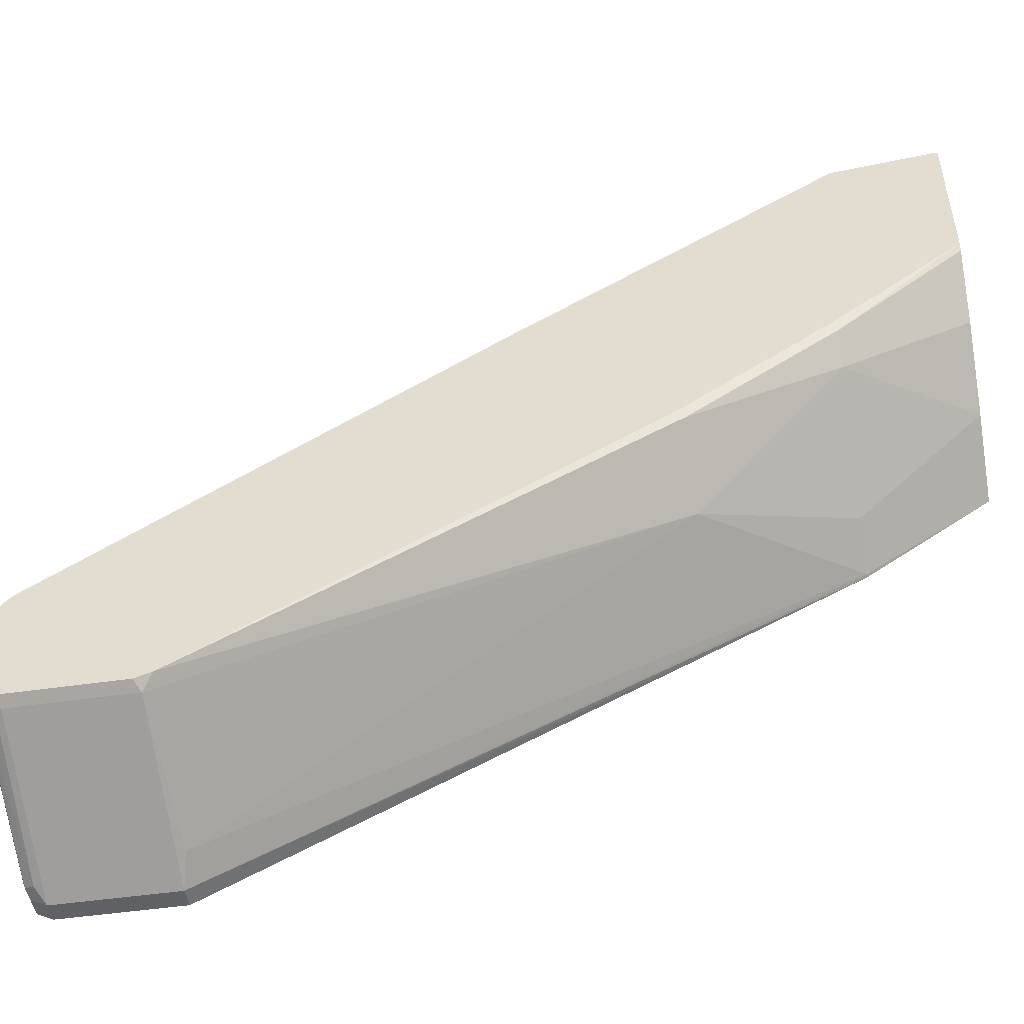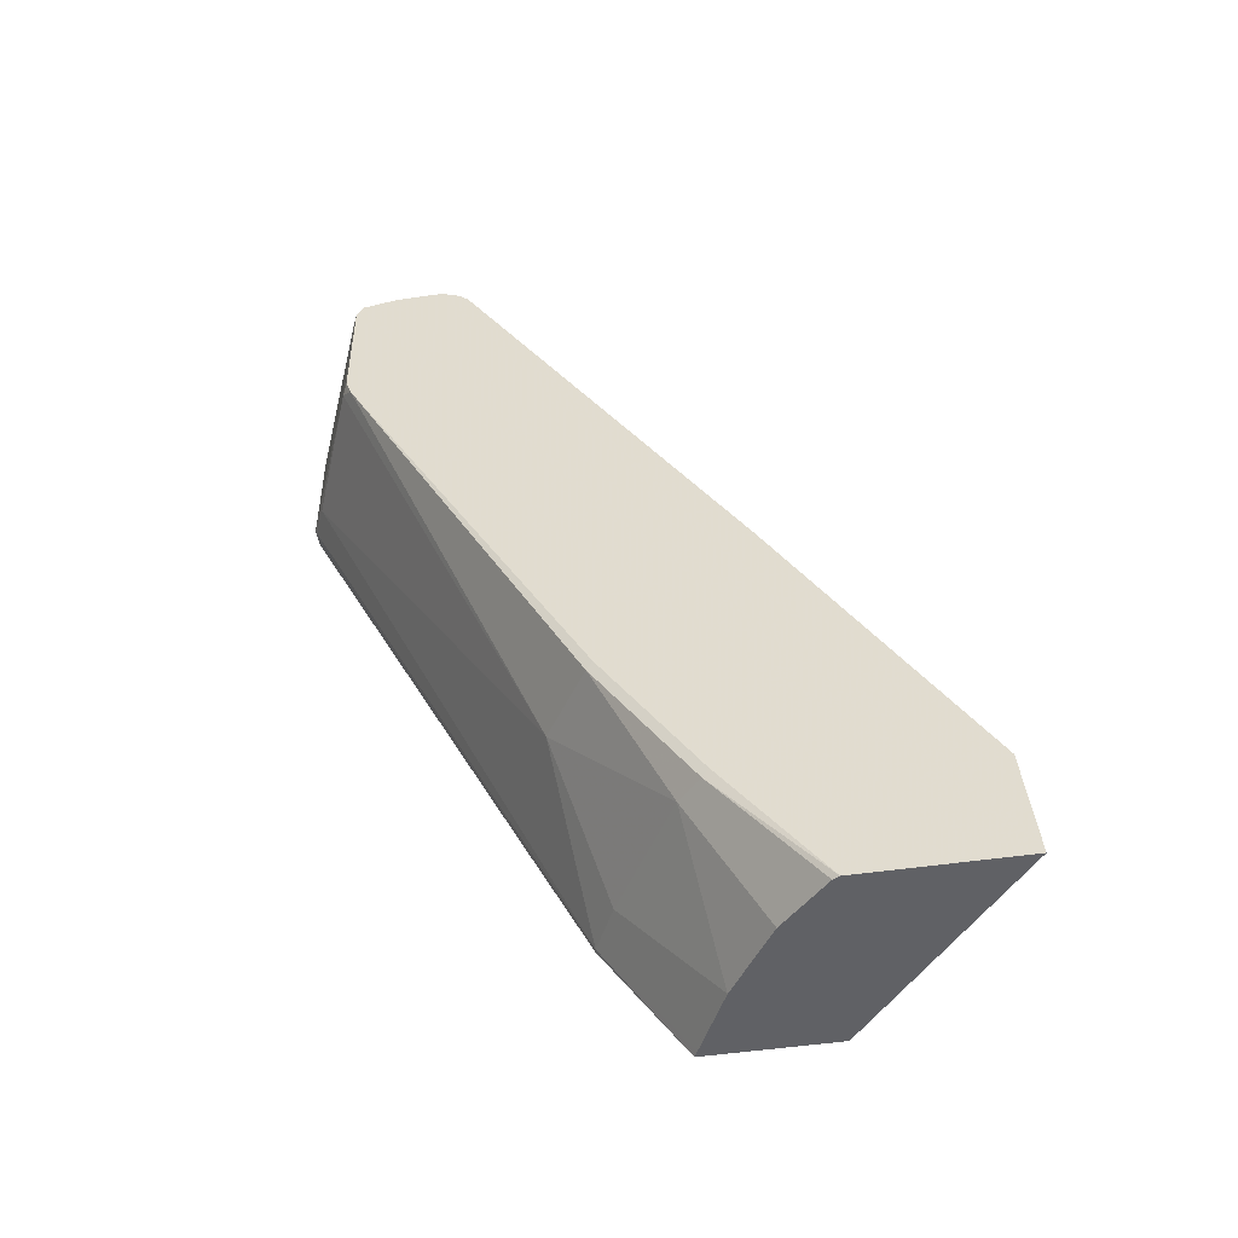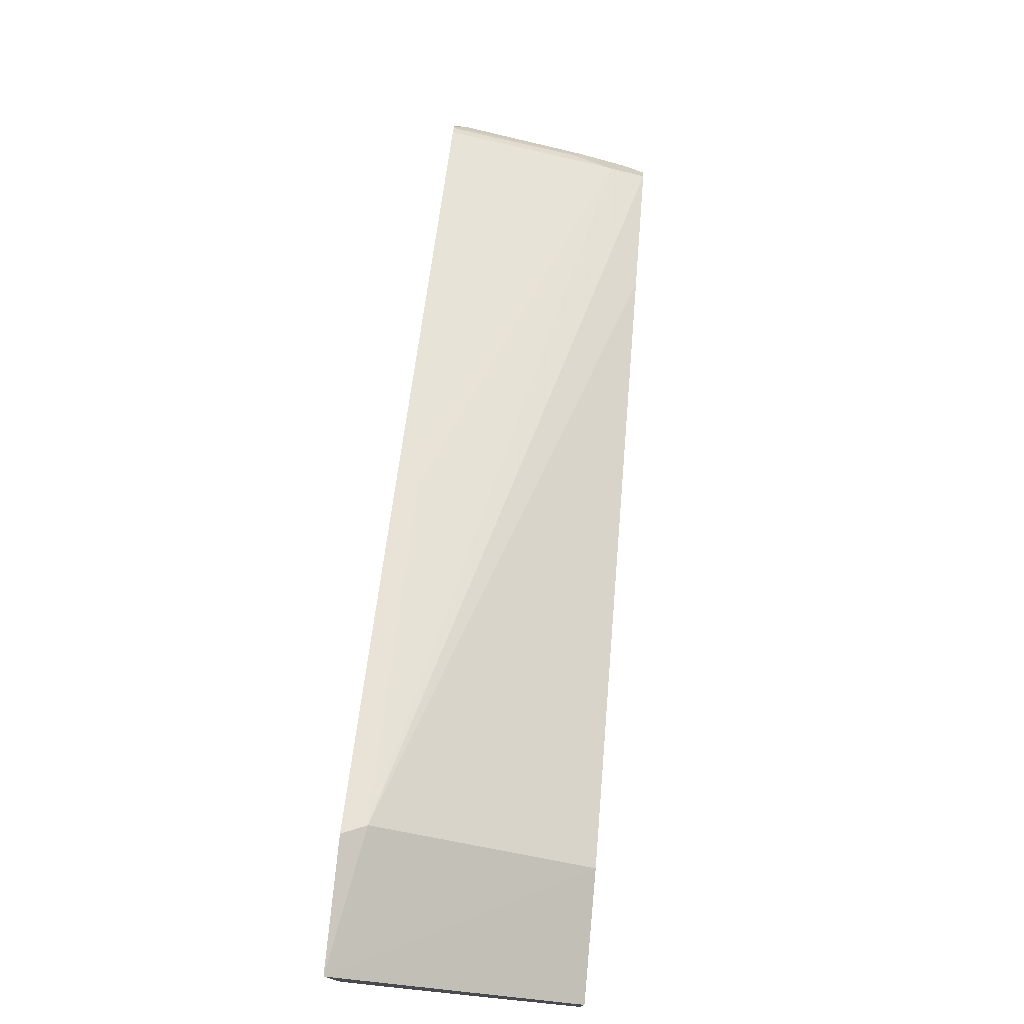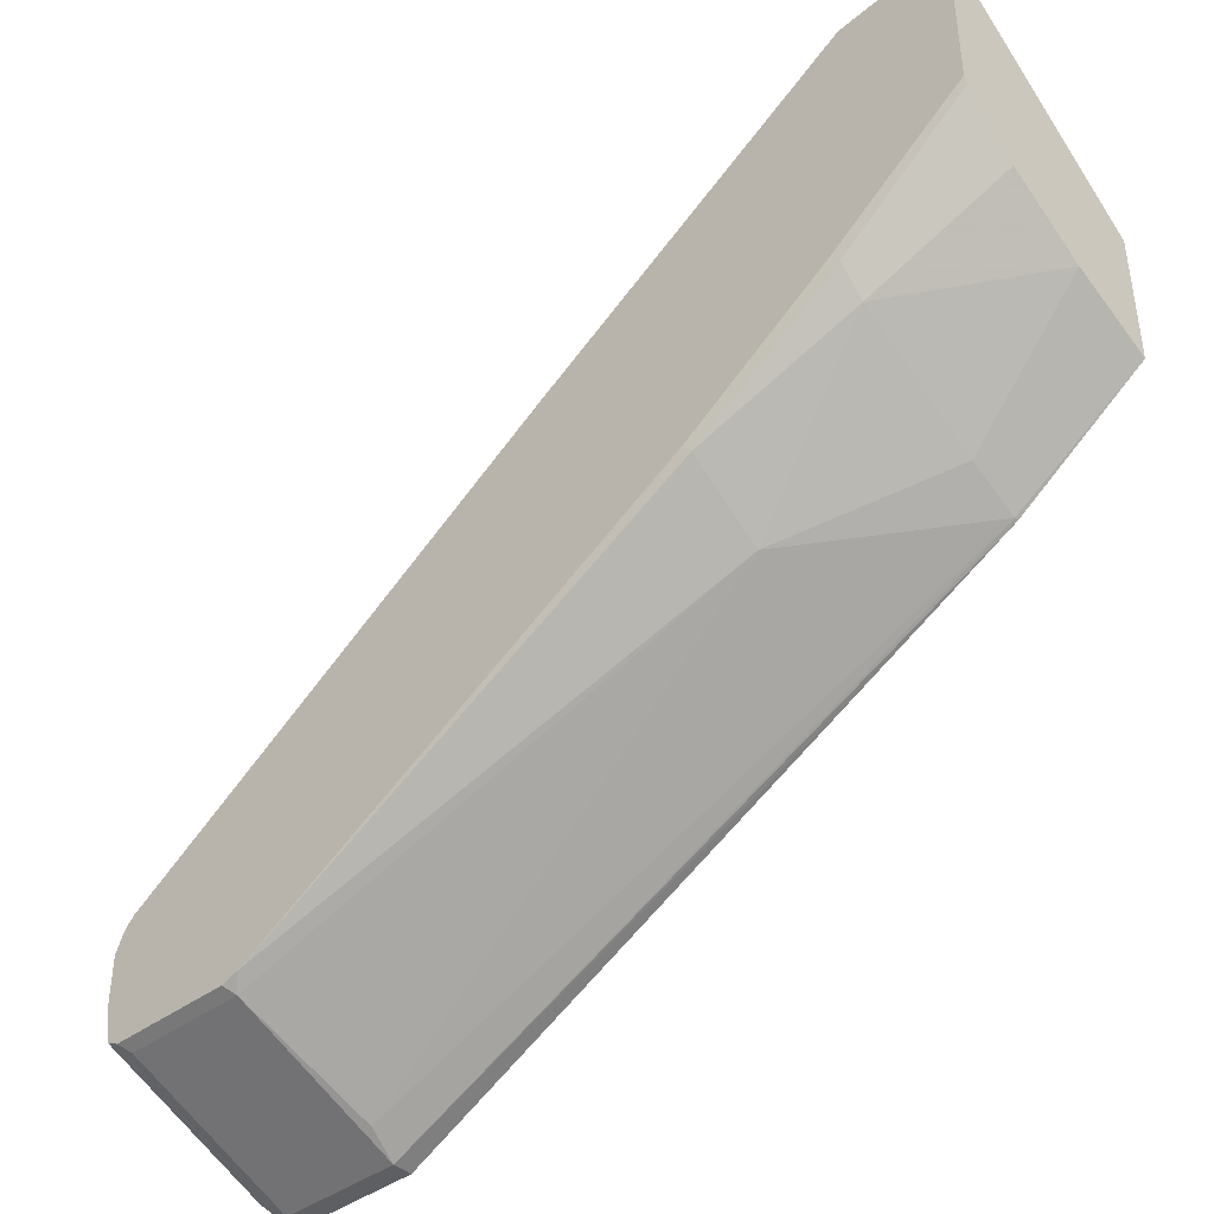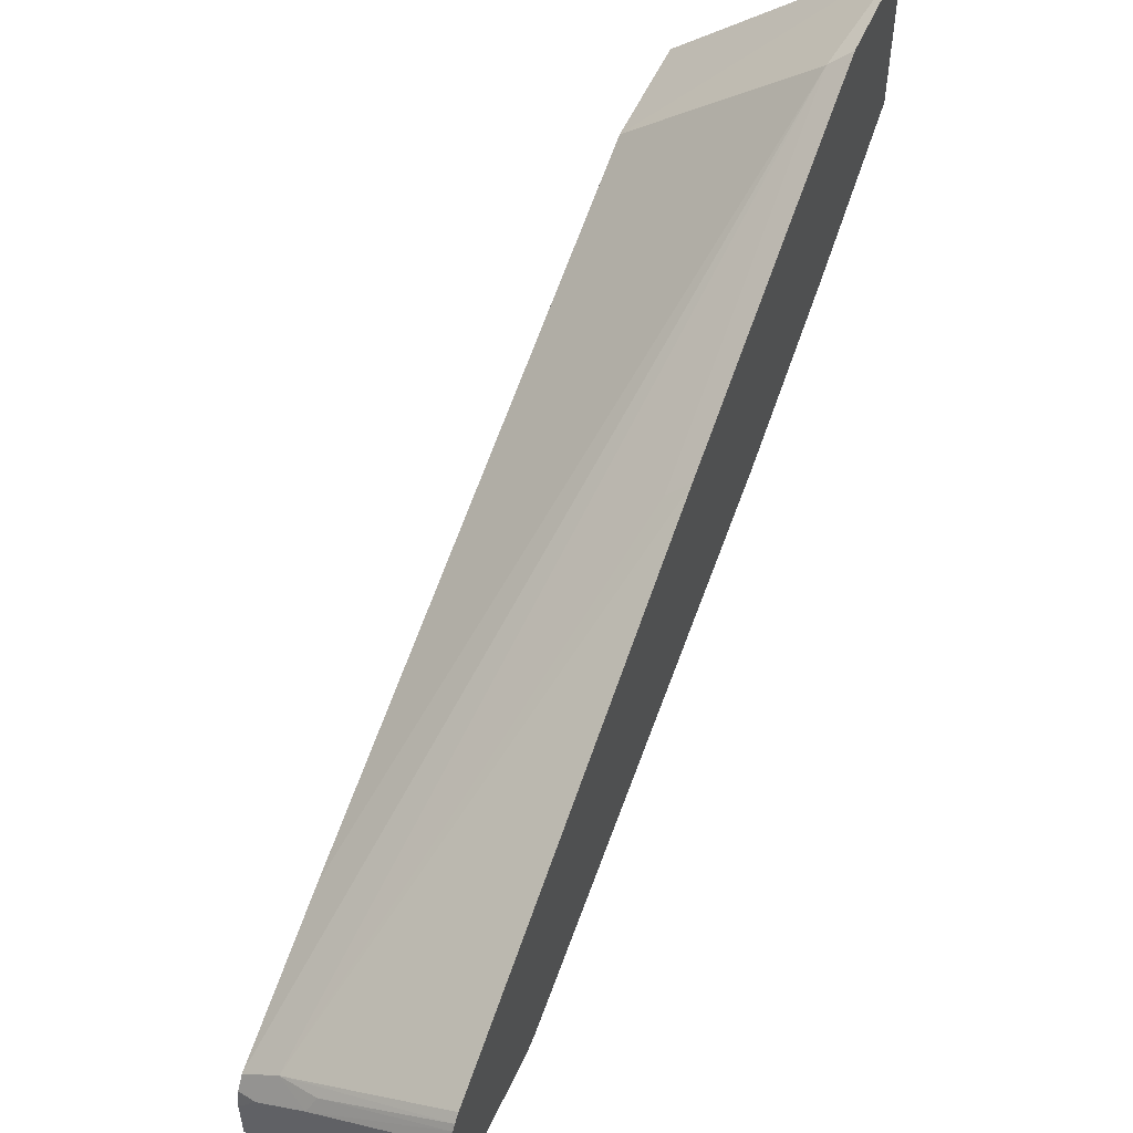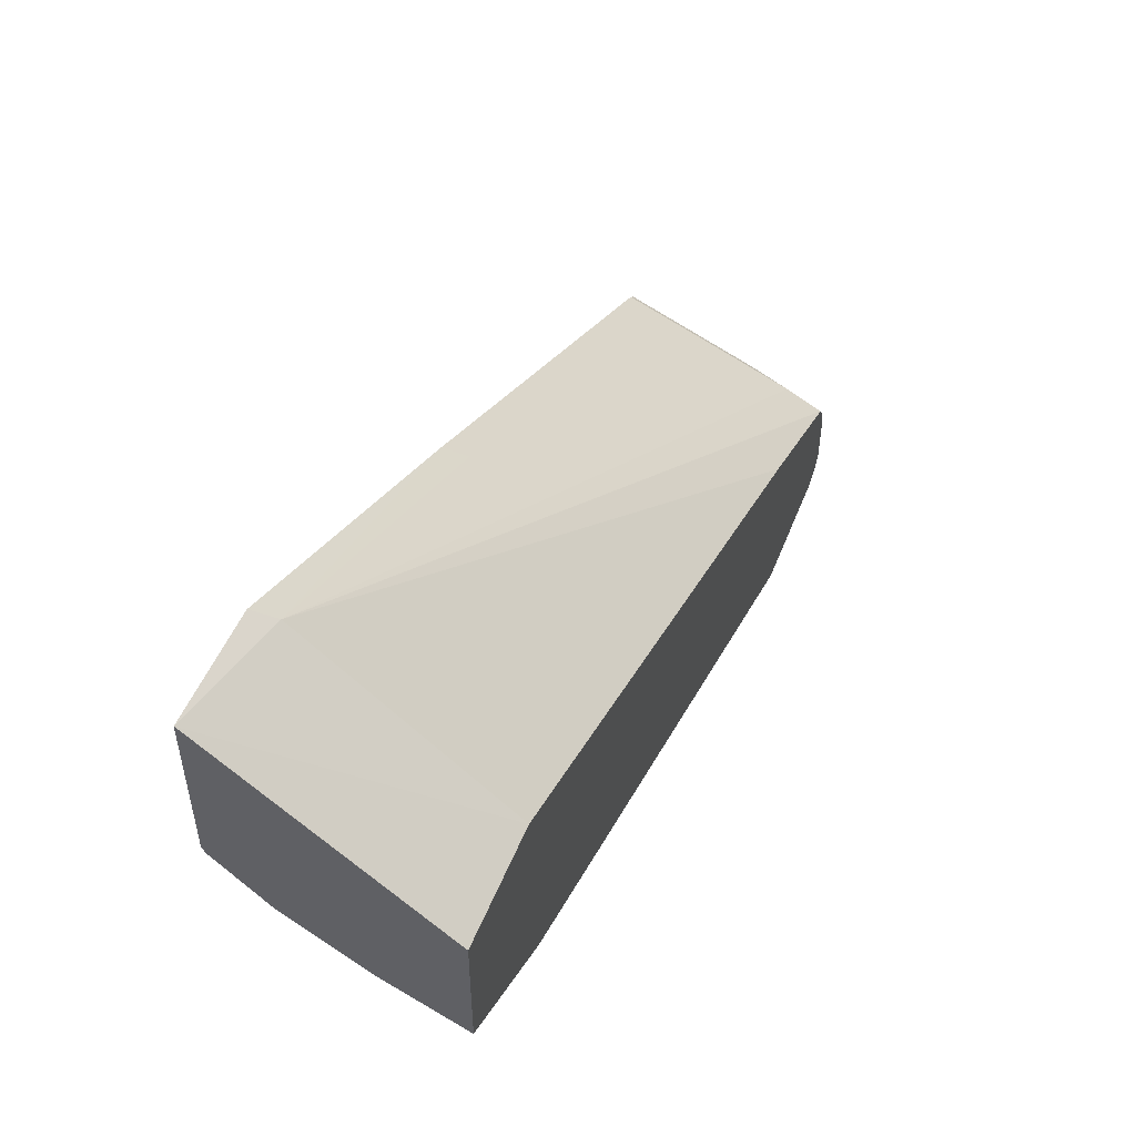
<metadata>
{"format":"obj","ext":"obj","renderer":"f3d","projection":"perspective","resolution":1024,"background":"white","views":[{"elev":-48.6,"azim":-80.7,"up":"+Z"},{"elev":-48.5,"azim":-80.5,"up":"+Y"},{"elev":77.5,"azim":5.3,"up":"+Z"},{"elev":-41.0,"azim":-47.6,"up":"+Z"},{"elev":52.7,"azim":-155.5,"up":"+Z"},{"elev":54.1,"azim":21.4,"up":"+Z"}]}
</metadata>
<code>
v -0.404 -0.216 -0.2939
v -0.404 -0.216 -0.4152
v -0.2484 -0.216 -0.4255
v -0.2484 -0.1298 -0.4309
v -0.3889 -0.1254 -0.3136
v -0.404 -0.1329 -0.3022
v -0.4014 -0.216 -0.4203
v -0.404 -0.114 -0.4904
v -0.4014 -0.1191 -0.4956
v -0.2484 -0.216 -0.525
v -0.2484 0.3463 -0.6812
v -0.2484 0.4599 -0.7444
v -0.276 0.4579 -0.7276
v -0.3889 0.1192 -0.4642
v -0.404 0.1118 -0.4528
v -0.3638 -0.216 -0.4579
v -0.404 -0.001081 -0.5656
v -0.3826 -0.1191 -0.5143
v -0.4014 -0.006255 -0.5708
v -0.2484 -0.1196 -0.5901
v -0.2537 -0.216 -0.5224
v -0.2509 -0.1191 -0.5896
v -0.2484 0.4674 -0.7557
v -0.2635 0.4704 -0.7527
v -0.3011 0.4704 -0.7339
v -0.3074 0.4641 -0.7213
v -0.404 0.4616 -0.6786
v -0.404 0.456 -0.673
v -0.3074 -0.216 -0.4956
v -0.404 0.3487 -0.7627
v -0.2885 -0.1191 -0.5708
v -0.345 -0.006255 -0.6084
v -0.2484 -0.006725 -0.6466
v -0.2635 0.3575 -0.828
v -0.2642 -0.216 -0.5172
v -0.2823 -0.216 -0.5081
v -0.2885 0.3512 -0.8154
v -0.2484 0.4704 -0.7715
v -0.3952 0.4704 -0.6962
v -0.404 0.4647 -0.6832
v -0.404 0.3619 -0.7671
v -0.3952 0.3575 -0.7715
v -0.2484 0.3575 -0.828
v -0.2635 0.4516 -0.828
v -0.2484 0.4704 -0.8091
v -0.404 0.4704 -0.6962
v -0.404 0.456 -0.7671
v -0.3952 0.4516 -0.7715
v -0.2484 0.4516 -0.828
v -0.276 0.4579 -0.8217
v -0.2635 0.4641 -0.8217
v -0.2484 0.4616 -0.8229
v -0.2635 0.4704 -0.8091
v -0.2484 0.4641 -0.8217
v -0.404 0.4704 -0.7339
v -0.404 0.4597 -0.7652
v -0.404 0.4656 -0.7623
v -0.2729 0.4657 -0.8186
v -0.404 0.466 -0.7615
v -0.3952 0.4704 -0.7527
f 23 38 24
f 24 38 45
f 24 45 53
f 24 53 60
f 24 46 39
f 24 55 46
f 24 39 25
f 25 39 40
f 25 40 26
f 22 37 34
f 24 60 55
f 22 32 37
f 19 30 32
f 22 36 31
f 22 35 36
f 21 35 22
f 20 34 33
f 20 22 34
f 18 32 31
f 18 19 32
f 18 31 29
f 57 59 58
f 16 18 29
f 13 15 14
f 26 40 27
f 22 31 32
f 29 31 36
f 13 28 15
f 30 42 32
f 55 60 59
f 53 59 60
f 53 58 59
f 51 58 53
f 51 54 52
f 50 58 51
f 50 57 58
f 50 56 57
f 47 50 48
f 47 56 50
f 45 51 53
f 45 54 51
f 30 41 42
f 44 52 49
f 44 50 51
f 44 48 50
f 41 48 42
f 41 47 48
f 39 46 40
f 34 49 43
f 34 44 49
f 34 48 44
f 34 42 48
f 34 37 42
f 33 34 43
f 32 42 37
f 44 51 52
f 13 27 28
f 17 30 19
f 13 25 26
f 1 8 2
f 1 17 8
f 1 30 17
f 1 41 30
f 1 47 41
f 1 56 47
f 1 57 56
f 1 59 57
f 1 55 59
f 1 46 55
f 1 40 46
f 1 27 40
f 2 8 9
f 1 28 27
f 1 6 15
f 1 5 6
f 1 4 5
f 1 3 4
f 1 10 3
f 1 21 10
f 1 35 21
f 1 36 35
f 1 16 29
f 1 7 16
f 1 2 7
f 13 26 27
f 1 15 28
f 2 9 7
f 1 29 36
f 3 20 33
f 12 25 13
f 3 10 20
f 12 24 25
f 10 22 20
f 10 21 22
f 9 19 18
f 9 17 19
f 9 18 16
f 8 17 9
f 7 9 16
f 5 15 6
f 5 14 15
f 5 13 14
f 12 23 24
f 5 11 12
f 5 12 13
f 3 49 52
f 3 33 43
f 3 52 54
f 3 54 45
f 3 43 49
f 3 38 23
f 3 23 12
f 3 12 11
f 3 11 4
f 4 11 5
f 3 45 38

</code>
